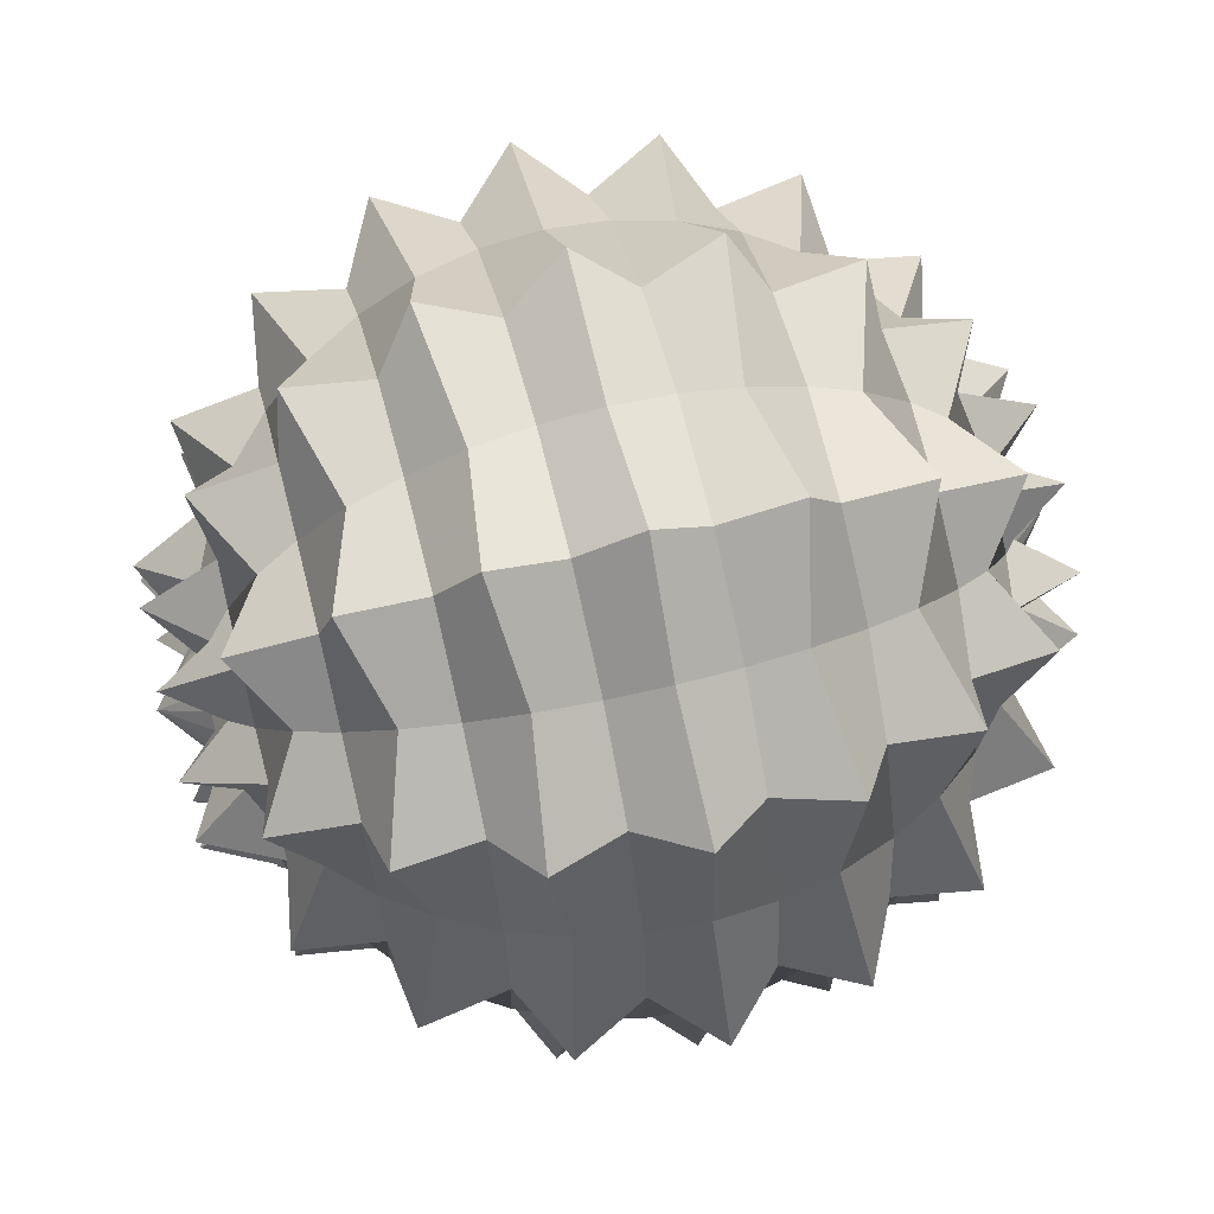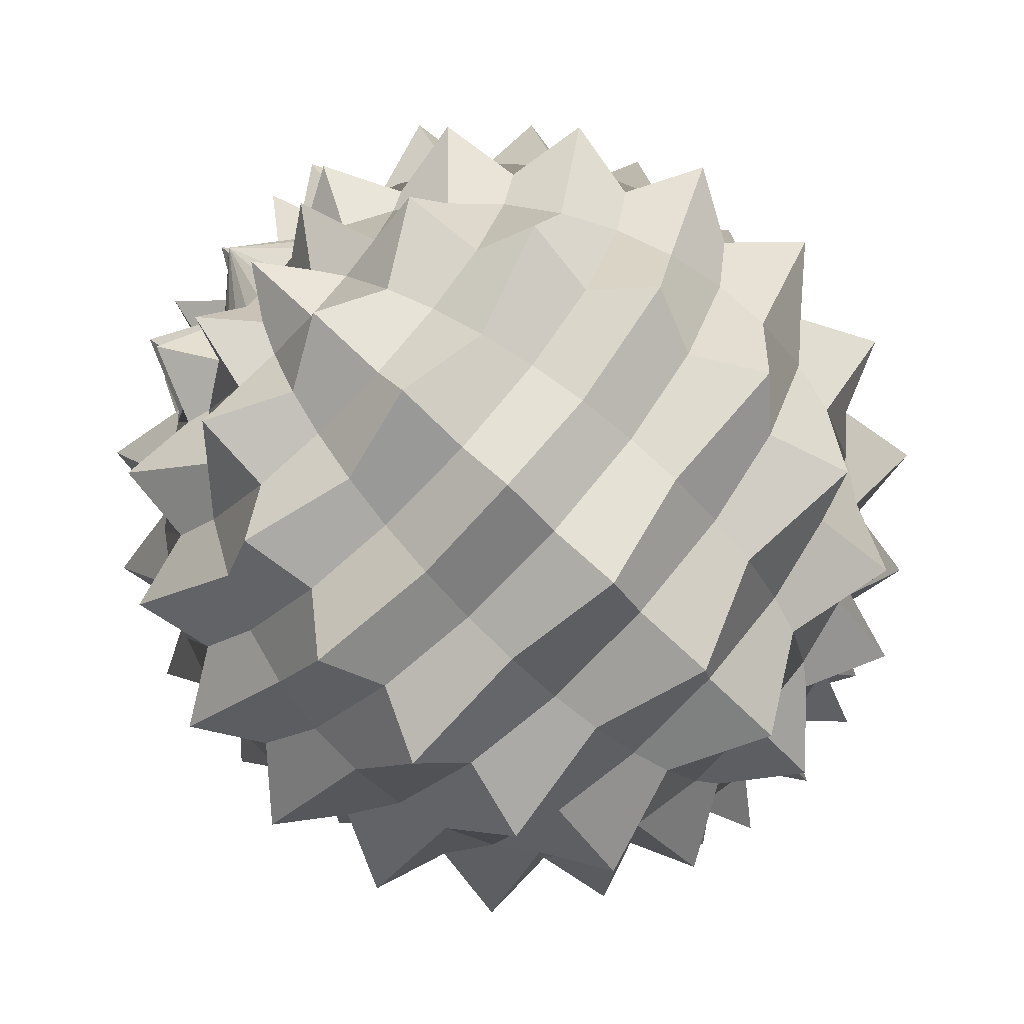
<metadata>
{"format":"obj","ext":"obj","renderer":"f3d","projection":"perspective","resolution":1024,"background":"white","views":[{"elev":64.5,"azim":75.7,"up":"+Z"},{"elev":-68.1,"azim":-135.2,"up":"+Z"}]}
</metadata>
<code>
g default
v 0.2581 -1.714 -0.08387
v 0.2196 -1.714 -0.1595
v 0.1595 -1.714 -0.2196
v 0.08387 -1.714 -0.2581
v 0 -1.714 -0.2714
v -0.08387 -1.714 -0.2581
v -0.1595 -1.714 -0.2196
v -0.2196 -1.714 -0.1595
v -0.2581 -1.714 -0.08387
v -0.2714 -1.714 0
v -0.2581 -1.714 0.08387
v -0.2196 -1.714 0.1595
v -0.1595 -1.714 0.2196
v -0.08387 -1.714 0.2581
v 0 -1.714 0.2714
v 0.08387 -1.714 0.2581
v 0.1595 -1.714 0.2196
v 0.2196 -1.714 0.1595
v 0.2581 -1.714 0.08387
v 0.2714 -1.714 0
v 0.5099 -1.65 -0.1657
v 0.4979 -1.894 -0.3617
v 0.3151 -1.65 -0.4337
v 0.1902 -1.894 -0.5853
v 0 -1.65 -0.5361
v -0.1902 -1.894 -0.5853
v -0.3151 -1.65 -0.4337
v -0.4979 -1.894 -0.3617
v -0.5099 -1.65 -0.1657
v -0.6154 -1.894 0
v -0.5099 -1.65 0.1657
v -0.4979 -1.894 0.3617
v -0.3151 -1.65 0.4337
v -0.1902 -1.894 0.5853
v 0 -1.65 0.5361
v 0.1902 -1.894 0.5853
v 0.3151 -1.65 0.4337
v 0.4979 -1.894 0.3617
v 0.5099 -1.65 0.1657
v 0.6154 -1.894 0
v 0.7491 -1.546 -0.2434
v 0.6372 -1.546 -0.463
v 0.463 -1.546 -0.6372
v 0.2434 -1.546 -0.7491
v 0 -1.546 -0.7877
v -0.2434 -1.546 -0.7491
v -0.463 -1.546 -0.6372
v -0.6372 -1.546 -0.463
v -0.7491 -1.546 -0.2434
v -0.7877 -1.546 0
v -0.7491 -1.546 0.2434
v -0.6372 -1.546 0.463
v -0.463 -1.546 0.6372
v -0.2434 -1.546 0.7491
v 0 -1.546 0.7877
v 0.2434 -1.546 0.7491
v 0.463 -1.546 0.6372
v 0.6372 -1.546 0.463
v 0.7491 -1.546 0.2434
v 0.7877 -1.546 0
v 0.9699 -1.404 -0.3151
v 0.947 -1.611 -0.6881
v 0.5994 -1.404 -0.825
v 0.3617 -1.611 -1.113
v 0 -1.404 -1.02
v -0.3617 -1.611 -1.113
v -0.5994 -1.404 -0.825
v -0.947 -1.611 -0.6881
v -0.9699 -1.404 -0.3151
v -1.171 -1.611 0
v -0.9699 -1.404 0.3151
v -0.947 -1.611 0.6881
v -0.5994 -1.404 0.825
v -0.3617 -1.611 1.113
v 0 -1.404 1.02
v 0.3617 -1.611 1.113
v 0.5994 -1.404 0.825
v 0.947 -1.611 0.6881
v 0.9699 -1.404 0.3151
v 1.171 -1.611 0
v 1.167 -1.227 -0.3791
v 0.9925 -1.227 -0.7211
v 0.7211 -1.227 -0.9925
v 0.3791 -1.227 -1.167
v 0 -1.227 -1.227
v -0.3791 -1.227 -1.167
v -0.7211 -1.227 -0.9925
v -0.9925 -1.227 -0.7211
v -1.167 -1.227 -0.3791
v -1.227 -1.227 0
v -1.167 -1.227 0.3791
v -0.9925 -1.227 0.7211
v -0.7211 -1.227 0.9925
v -0.3791 -1.227 1.167
v 0 -1.227 1.227
v 0.3791 -1.227 1.167
v 0.7211 -1.227 0.9925
v 0.9925 -1.227 0.7211
v 1.167 -1.227 0.3791
v 1.227 -1.227 0
v 1.335 -1.02 -0.4337
v 1.303 -1.171 -0.947
v 0.825 -1.02 -1.136
v 0.4979 -1.171 -1.532
v 0 -1.02 -1.404
v -0.4979 -1.171 -1.532
v -0.825 -1.02 -1.136
v -1.303 -1.171 -0.947
v -1.335 -1.02 -0.4337
v -1.611 -1.171 0
v -1.335 -1.02 0.4337
v -1.303 -1.171 0.947
v -0.825 -1.02 1.136
v -0.4979 -1.171 1.532
v 0 -1.02 1.404
v 0.4979 -1.171 1.532
v 0.825 -1.02 1.136
v 1.303 -1.171 0.947
v 1.335 -1.02 0.4337
v 1.611 -1.171 0
v 1.47 -0.7877 -0.4777
v 1.251 -0.7877 -0.9086
v 0.9086 -0.7877 -1.251
v 0.4777 -0.7877 -1.47
v 0 -0.7877 -1.546
v -0.4777 -0.7877 -1.47
v -0.9086 -0.7877 -1.251
v -1.251 -0.7877 -0.9086
v -1.47 -0.7877 -0.4777
v -1.546 -0.7877 0
v -1.47 -0.7877 0.4777
v -1.251 -0.7877 0.9086
v -0.9086 -0.7877 1.251
v -0.4777 -0.7877 1.47
v 0 -0.7877 1.546
v 0.4777 -0.7877 1.47
v 0.9086 -0.7877 1.251
v 1.251 -0.7877 0.9086
v 1.47 -0.7877 0.4777
v 1.546 -0.7877 0
v 1.569 -0.5361 -0.5099
v 1.532 -0.6154 -1.113
v 0.9699 -0.5361 -1.335
v 0.5853 -0.6154 -1.801
v 0 -0.5361 -1.65
v -0.5853 -0.6154 -1.801
v -0.9699 -0.5361 -1.335
v -1.532 -0.6154 -1.113
v -1.569 -0.5361 -0.5099
v -1.894 -0.6154 0
v -1.569 -0.5361 0.5099
v -1.532 -0.6154 1.113
v -0.9699 -0.5361 1.335
v -0.5853 -0.6154 1.801
v 0 -0.5361 1.65
v 0.5853 -0.6154 1.801
v 0.9699 -0.5361 1.335
v 1.532 -0.6154 1.113
v 1.569 -0.5361 0.5099
v 1.894 -0.6154 0
v 1.63 -0.2714 -0.5295
v 1.386 -0.2714 -1.007
v 1.007 -0.2714 -1.386
v 0.5295 -0.2714 -1.63
v 0 -0.2714 -1.714
v -0.5295 -0.2714 -1.63
v -1.007 -0.2714 -1.386
v -1.386 -0.2714 -1.007
v -1.63 -0.2714 -0.5295
v -1.714 -0.2714 0
v -1.63 -0.2714 0.5295
v -1.386 -0.2714 1.007
v -1.007 -0.2714 1.386
v -0.5295 -0.2714 1.63
v 0 -0.2714 1.714
v 0.5295 -0.2714 1.63
v 1.007 -0.2714 1.386
v 1.386 -0.2714 1.007
v 1.63 -0.2714 0.5295
v 1.714 -0.2714 0
v 1.65 0 -0.5361
v 1.611 0 -1.171
v 1.02 0 -1.404
v 0.6154 0 -1.894
v 0 0 -1.735
v -0.6154 0 -1.894
v -1.02 0 -1.404
v -1.611 0 -1.171
v -1.65 0 -0.5361
v -1.992 0 0
v -1.65 0 0.5361
v -1.611 0 1.171
v -1.02 0 1.404
v -0.6154 0 1.894
v 0 0 1.735
v 0.6154 0 1.894
v 1.02 0 1.404
v 1.611 0 1.171
v 1.65 0 0.5361
v 1.992 0 0
v 1.63 0.2714 -0.5295
v 1.386 0.2714 -1.007
v 1.007 0.2714 -1.386
v 0.5295 0.2714 -1.63
v 0 0.2714 -1.714
v -0.5295 0.2714 -1.63
v -1.007 0.2714 -1.386
v -1.386 0.2714 -1.007
v -1.63 0.2714 -0.5295
v -1.714 0.2714 0
v -1.63 0.2714 0.5295
v -1.386 0.2714 1.007
v -1.007 0.2714 1.386
v -0.5295 0.2714 1.63
v 0 0.2714 1.714
v 0.5295 0.2714 1.63
v 1.007 0.2714 1.386
v 1.386 0.2714 1.007
v 1.63 0.2714 0.5295
v 1.714 0.2714 0
v 1.569 0.5361 -0.5099
v 1.532 0.6154 -1.113
v 0.9699 0.5361 -1.335
v 0.5853 0.6154 -1.801
v 0 0.5361 -1.65
v -0.5853 0.6154 -1.801
v -0.9699 0.5361 -1.335
v -1.532 0.6154 -1.113
v -1.569 0.5361 -0.5099
v -1.894 0.6154 0
v -1.569 0.5361 0.5099
v -1.532 0.6154 1.113
v -0.9699 0.5361 1.335
v -0.5853 0.6154 1.801
v 0 0.5361 1.65
v 0.5853 0.6154 1.801
v 0.9699 0.5361 1.335
v 1.532 0.6154 1.113
v 1.569 0.5361 0.5099
v 1.894 0.6154 0
v 1.47 0.7877 -0.4777
v 1.251 0.7877 -0.9086
v 0.9086 0.7877 -1.251
v 0.4777 0.7877 -1.47
v 0 0.7877 -1.546
v -0.4777 0.7877 -1.47
v -0.9086 0.7877 -1.251
v -1.251 0.7877 -0.9086
v -1.47 0.7877 -0.4777
v -1.546 0.7877 0
v -1.47 0.7877 0.4777
v -1.251 0.7877 0.9086
v -0.9086 0.7877 1.251
v -0.4777 0.7877 1.47
v 0 0.7877 1.546
v 0.4777 0.7877 1.47
v 0.9086 0.7877 1.251
v 1.251 0.7877 0.9086
v 1.47 0.7877 0.4777
v 1.546 0.7877 0
v 1.335 1.02 -0.4337
v 1.303 1.171 -0.947
v 0.825 1.02 -1.136
v 0.4979 1.171 -1.532
v 0 1.02 -1.404
v -0.4979 1.171 -1.532
v -0.825 1.02 -1.136
v -1.303 1.171 -0.947
v -1.335 1.02 -0.4337
v -1.611 1.171 0
v -1.335 1.02 0.4337
v -1.303 1.171 0.947
v -0.825 1.02 1.136
v -0.4979 1.171 1.532
v 0 1.02 1.404
v 0.4979 1.171 1.532
v 0.825 1.02 1.136
v 1.303 1.171 0.947
v 1.335 1.02 0.4337
v 1.611 1.171 0
v 1.167 1.227 -0.3791
v 0.9925 1.227 -0.7211
v 0.7211 1.227 -0.9925
v 0.3791 1.227 -1.167
v 0 1.227 -1.227
v -0.3791 1.227 -1.167
v -0.7211 1.227 -0.9925
v -0.9925 1.227 -0.7211
v -1.167 1.227 -0.3791
v -1.227 1.227 0
v -1.167 1.227 0.3791
v -0.9925 1.227 0.7211
v -0.7211 1.227 0.9925
v -0.3791 1.227 1.167
v 0 1.227 1.227
v 0.3791 1.227 1.167
v 0.7211 1.227 0.9925
v 0.9925 1.227 0.7211
v 1.167 1.227 0.3791
v 1.227 1.227 0
v 0.9699 1.404 -0.3151
v 0.947 1.611 -0.6881
v 0.5994 1.404 -0.825
v 0.3617 1.611 -1.113
v 0 1.404 -1.02
v -0.3617 1.611 -1.113
v -0.5994 1.404 -0.825
v -0.947 1.611 -0.6881
v -0.9699 1.404 -0.3151
v -1.171 1.611 0
v -0.9699 1.404 0.3151
v -0.947 1.611 0.6881
v -0.5994 1.404 0.825
v -0.3617 1.611 1.113
v 0 1.404 1.02
v 0.3617 1.611 1.113
v 0.5994 1.404 0.825
v 0.947 1.611 0.6881
v 0.9699 1.404 0.3151
v 1.171 1.611 0
v 0.7491 1.546 -0.2434
v 0.6372 1.546 -0.463
v 0.463 1.546 -0.6372
v 0.2434 1.546 -0.7491
v 0 1.546 -0.7877
v -0.2434 1.546 -0.7491
v -0.463 1.546 -0.6372
v -0.6372 1.546 -0.463
v -0.7491 1.546 -0.2434
v -0.7877 1.546 0
v -0.7491 1.546 0.2434
v -0.6372 1.546 0.463
v -0.463 1.546 0.6372
v -0.2434 1.546 0.7491
v 0 1.546 0.7877
v 0.2434 1.546 0.7491
v 0.463 1.546 0.6372
v 0.6372 1.546 0.463
v 0.7491 1.546 0.2434
v 0.7877 1.546 0
v 0.5099 1.65 -0.1657
v 0.4979 1.894 -0.3617
v 0.3151 1.65 -0.4337
v 0.1902 1.894 -0.5853
v 0 1.65 -0.5361
v -0.1902 1.894 -0.5853
v -0.3151 1.65 -0.4337
v -0.4979 1.894 -0.3617
v -0.5099 1.65 -0.1657
v -0.6154 1.894 0
v -0.5099 1.65 0.1657
v -0.4979 1.894 0.3617
v -0.3151 1.65 0.4337
v -0.1902 1.894 0.5853
v 0 1.65 0.5361
v 0.1902 1.894 0.5853
v 0.3151 1.65 0.4337
v 0.4979 1.894 0.3617
v 0.5099 1.65 0.1657
v 0.6154 1.894 0
v 0.2581 1.714 -0.08387
v 0.2196 1.714 -0.1595
v 0.1595 1.714 -0.2196
v 0.08387 1.714 -0.2581
v 0 1.714 -0.2714
v -0.08387 1.714 -0.2581
v -0.1595 1.714 -0.2196
v -0.2196 1.714 -0.1595
v -0.2581 1.714 -0.08387
v -0.2714 1.714 0
v -0.2581 1.714 0.08387
v -0.2196 1.714 0.1595
v -0.1595 1.714 0.2196
v -0.08387 1.714 0.2581
v 0 1.714 0.2714
v 0.08387 1.714 0.2581
v 0.1595 1.714 0.2196
v 0.2196 1.714 0.1595
v 0.2581 1.714 0.08387
v 0.2714 1.714 0
v 0 -1.937 0
v 0 1.937 0
g pSphere1
f 1 2 21
f 21 2 22
f 3 23 2
f 2 23 22
f 3 4 23
f 23 4 24
f 5 25 4
f 4 25 24
f 5 6 25
f 25 6 26
f 7 27 6
f 6 27 26
f 7 8 27
f 27 8 28
f 9 29 8
f 8 29 28
f 9 10 29
f 29 10 30
f 11 31 10
f 10 31 30
f 11 12 31
f 31 12 32
f 13 33 12
f 12 33 32
f 13 14 33
f 33 14 34
f 15 35 14
f 14 35 34
f 15 16 35
f 35 16 36
f 17 37 16
f 16 37 36
f 17 18 37
f 37 18 38
f 19 39 18
f 18 39 38
f 19 20 39
f 39 20 40
f 1 21 20
f 20 21 40
f 22 42 21
f 21 42 41
f 22 23 42
f 42 23 43
f 24 44 23
f 23 44 43
f 24 25 44
f 44 25 45
f 26 46 25
f 25 46 45
f 26 27 46
f 46 27 47
f 28 48 27
f 27 48 47
f 28 29 48
f 48 29 49
f 30 50 29
f 29 50 49
f 30 31 50
f 50 31 51
f 32 52 31
f 31 52 51
f 32 33 52
f 52 33 53
f 34 54 33
f 33 54 53
f 34 35 54
f 54 35 55
f 36 56 35
f 35 56 55
f 36 37 56
f 56 37 57
f 38 58 37
f 37 58 57
f 38 39 58
f 58 39 59
f 40 60 39
f 39 60 59
f 40 21 60
f 60 21 41
f 41 42 61
f 61 42 62
f 43 63 42
f 42 63 62
f 43 44 63
f 63 44 64
f 45 65 44
f 44 65 64
f 45 46 65
f 65 46 66
f 47 67 46
f 46 67 66
f 47 48 67
f 67 48 68
f 49 69 48
f 48 69 68
f 49 50 69
f 69 50 70
f 51 71 50
f 50 71 70
f 51 52 71
f 71 52 72
f 53 73 52
f 52 73 72
f 53 54 73
f 73 54 74
f 55 75 54
f 54 75 74
f 55 56 75
f 75 56 76
f 57 77 56
f 56 77 76
f 57 58 77
f 77 58 78
f 59 79 58
f 58 79 78
f 59 60 79
f 79 60 80
f 41 61 60
f 60 61 80
f 62 82 61
f 61 82 81
f 62 63 82
f 82 63 83
f 64 84 63
f 63 84 83
f 64 65 84
f 84 65 85
f 66 86 65
f 65 86 85
f 66 67 86
f 86 67 87
f 68 88 67
f 67 88 87
f 68 69 88
f 88 69 89
f 70 90 69
f 69 90 89
f 70 71 90
f 90 71 91
f 72 92 71
f 71 92 91
f 72 73 92
f 92 73 93
f 74 94 73
f 73 94 93
f 74 75 94
f 94 75 95
f 76 96 75
f 75 96 95
f 76 77 96
f 96 77 97
f 78 98 77
f 77 98 97
f 78 79 98
f 98 79 99
f 80 100 79
f 79 100 99
f 80 61 100
f 100 61 81
f 81 82 101
f 101 82 102
f 83 103 82
f 82 103 102
f 83 84 103
f 103 84 104
f 85 105 84
f 84 105 104
f 85 86 105
f 105 86 106
f 87 107 86
f 86 107 106
f 87 88 107
f 107 88 108
f 89 109 88
f 88 109 108
f 89 90 109
f 109 90 110
f 91 111 90
f 90 111 110
f 91 92 111
f 111 92 112
f 93 113 92
f 92 113 112
f 93 94 113
f 113 94 114
f 95 115 94
f 94 115 114
f 95 96 115
f 115 96 116
f 97 117 96
f 96 117 116
f 97 98 117
f 117 98 118
f 99 119 98
f 98 119 118
f 99 100 119
f 119 100 120
f 81 101 100
f 100 101 120
f 102 122 101
f 101 122 121
f 102 103 122
f 122 103 123
f 104 124 103
f 103 124 123
f 104 105 124
f 124 105 125
f 106 126 105
f 105 126 125
f 106 107 126
f 126 107 127
f 108 128 107
f 107 128 127
f 108 109 128
f 128 109 129
f 110 130 109
f 109 130 129
f 110 111 130
f 130 111 131
f 112 132 111
f 111 132 131
f 112 113 132
f 132 113 133
f 114 134 113
f 113 134 133
f 114 115 134
f 134 115 135
f 116 136 115
f 115 136 135
f 116 117 136
f 136 117 137
f 118 138 117
f 117 138 137
f 118 119 138
f 138 119 139
f 120 140 119
f 119 140 139
f 120 101 140
f 140 101 121
f 121 122 141
f 141 122 142
f 123 143 122
f 122 143 142
f 123 124 143
f 143 124 144
f 125 145 124
f 124 145 144
f 125 126 145
f 145 126 146
f 127 147 126
f 126 147 146
f 127 128 147
f 147 128 148
f 129 149 128
f 128 149 148
f 129 130 149
f 149 130 150
f 131 151 130
f 130 151 150
f 131 132 151
f 151 132 152
f 133 153 132
f 132 153 152
f 133 134 153
f 153 134 154
f 135 155 134
f 134 155 154
f 135 136 155
f 155 136 156
f 137 157 136
f 136 157 156
f 137 138 157
f 157 138 158
f 139 159 138
f 138 159 158
f 139 140 159
f 159 140 160
f 121 141 140
f 140 141 160
f 142 162 141
f 141 162 161
f 142 143 162
f 162 143 163
f 144 164 143
f 143 164 163
f 144 145 164
f 164 145 165
f 146 166 145
f 145 166 165
f 146 147 166
f 166 147 167
f 148 168 147
f 147 168 167
f 148 149 168
f 168 149 169
f 150 170 149
f 149 170 169
f 150 151 170
f 170 151 171
f 152 172 151
f 151 172 171
f 152 153 172
f 172 153 173
f 154 174 153
f 153 174 173
f 154 155 174
f 174 155 175
f 156 176 155
f 155 176 175
f 156 157 176
f 176 157 177
f 158 178 157
f 157 178 177
f 158 159 178
f 178 159 179
f 160 180 159
f 159 180 179
f 160 141 180
f 180 141 161
f 161 162 181
f 181 162 182
f 163 183 162
f 162 183 182
f 163 164 183
f 183 164 184
f 165 185 164
f 164 185 184
f 165 166 185
f 185 166 186
f 167 187 166
f 166 187 186
f 167 168 187
f 187 168 188
f 169 189 168
f 168 189 188
f 169 170 189
f 189 170 190
f 171 191 170
f 170 191 190
f 171 172 191
f 191 172 192
f 173 193 172
f 172 193 192
f 173 174 193
f 193 174 194
f 175 195 174
f 174 195 194
f 175 176 195
f 195 176 196
f 177 197 176
f 176 197 196
f 177 178 197
f 197 178 198
f 179 199 178
f 178 199 198
f 179 180 199
f 199 180 200
f 161 181 180
f 180 181 200
f 182 202 181
f 181 202 201
f 182 183 202
f 202 183 203
f 184 204 183
f 183 204 203
f 184 185 204
f 204 185 205
f 186 206 185
f 185 206 205
f 186 187 206
f 206 187 207
f 188 208 187
f 187 208 207
f 188 189 208
f 208 189 209
f 190 210 189
f 189 210 209
f 190 191 210
f 210 191 211
f 192 212 191
f 191 212 211
f 192 193 212
f 212 193 213
f 194 214 193
f 193 214 213
f 194 195 214
f 214 195 215
f 196 216 195
f 195 216 215
f 196 197 216
f 216 197 217
f 198 218 197
f 197 218 217
f 198 199 218
f 218 199 219
f 200 220 199
f 199 220 219
f 200 181 220
f 220 181 201
f 201 202 221
f 221 202 222
f 203 223 202
f 202 223 222
f 203 204 223
f 223 204 224
f 205 225 204
f 204 225 224
f 205 206 225
f 225 206 226
f 207 227 206
f 206 227 226
f 207 208 227
f 227 208 228
f 209 229 208
f 208 229 228
f 209 210 229
f 229 210 230
f 211 231 210
f 210 231 230
f 211 212 231
f 231 212 232
f 213 233 212
f 212 233 232
f 213 214 233
f 233 214 234
f 215 235 214
f 214 235 234
f 215 216 235
f 235 216 236
f 217 237 216
f 216 237 236
f 217 218 237
f 237 218 238
f 219 239 218
f 218 239 238
f 219 220 239
f 239 220 240
f 201 221 220
f 220 221 240
f 222 242 221
f 221 242 241
f 222 223 242
f 242 223 243
f 224 244 223
f 223 244 243
f 224 225 244
f 244 225 245
f 226 246 225
f 225 246 245
f 226 227 246
f 246 227 247
f 228 248 227
f 227 248 247
f 228 229 248
f 248 229 249
f 230 250 229
f 229 250 249
f 230 231 250
f 250 231 251
f 232 252 231
f 231 252 251
f 232 233 252
f 252 233 253
f 234 254 233
f 233 254 253
f 234 235 254
f 254 235 255
f 236 256 235
f 235 256 255
f 236 237 256
f 256 237 257
f 238 258 237
f 237 258 257
f 238 239 258
f 258 239 259
f 240 260 239
f 239 260 259
f 240 221 260
f 260 221 241
f 241 242 261
f 261 242 262
f 243 263 242
f 242 263 262
f 243 244 263
f 263 244 264
f 245 265 244
f 244 265 264
f 245 246 265
f 265 246 266
f 247 267 246
f 246 267 266
f 247 248 267
f 267 248 268
f 249 269 248
f 248 269 268
f 249 250 269
f 269 250 270
f 251 271 250
f 250 271 270
f 251 252 271
f 271 252 272
f 253 273 252
f 252 273 272
f 253 254 273
f 273 254 274
f 255 275 254
f 254 275 274
f 255 256 275
f 275 256 276
f 257 277 256
f 256 277 276
f 257 258 277
f 277 258 278
f 259 279 258
f 258 279 278
f 259 260 279
f 279 260 280
f 241 261 260
f 260 261 280
f 262 282 261
f 261 282 281
f 262 263 282
f 282 263 283
f 264 284 263
f 263 284 283
f 264 265 284
f 284 265 285
f 266 286 265
f 265 286 285
f 266 267 286
f 286 267 287
f 268 288 267
f 267 288 287
f 268 269 288
f 288 269 289
f 270 290 269
f 269 290 289
f 270 271 290
f 290 271 291
f 272 292 271
f 271 292 291
f 272 273 292
f 292 273 293
f 274 294 273
f 273 294 293
f 274 275 294
f 294 275 295
f 276 296 275
f 275 296 295
f 276 277 296
f 296 277 297
f 278 298 277
f 277 298 297
f 278 279 298
f 298 279 299
f 280 300 279
f 279 300 299
f 280 261 300
f 300 261 281
f 281 282 301
f 301 282 302
f 283 303 282
f 282 303 302
f 283 284 303
f 303 284 304
f 285 305 284
f 284 305 304
f 285 286 305
f 305 286 306
f 287 307 286
f 286 307 306
f 287 288 307
f 307 288 308
f 289 309 288
f 288 309 308
f 289 290 309
f 309 290 310
f 291 311 290
f 290 311 310
f 291 292 311
f 311 292 312
f 293 313 292
f 292 313 312
f 293 294 313
f 313 294 314
f 295 315 294
f 294 315 314
f 295 296 315
f 315 296 316
f 297 317 296
f 296 317 316
f 297 298 317
f 317 298 318
f 299 319 298
f 298 319 318
f 299 300 319
f 319 300 320
f 281 301 300
f 300 301 320
f 302 322 301
f 301 322 321
f 302 303 322
f 322 303 323
f 304 324 303
f 303 324 323
f 304 305 324
f 324 305 325
f 306 326 305
f 305 326 325
f 306 307 326
f 326 307 327
f 308 328 307
f 307 328 327
f 308 309 328
f 328 309 329
f 310 330 309
f 309 330 329
f 310 311 330
f 330 311 331
f 312 332 311
f 311 332 331
f 312 313 332
f 332 313 333
f 314 334 313
f 313 334 333
f 314 315 334
f 334 315 335
f 316 336 315
f 315 336 335
f 316 317 336
f 336 317 337
f 318 338 317
f 317 338 337
f 318 319 338
f 338 319 339
f 320 340 319
f 319 340 339
f 320 301 340
f 340 301 321
f 321 322 341
f 341 322 342
f 323 343 322
f 322 343 342
f 323 324 343
f 343 324 344
f 325 345 324
f 324 345 344
f 325 326 345
f 345 326 346
f 327 347 326
f 326 347 346
f 327 328 347
f 347 328 348
f 329 349 328
f 328 349 348
f 329 330 349
f 349 330 350
f 331 351 330
f 330 351 350
f 331 332 351
f 351 332 352
f 333 353 332
f 332 353 352
f 333 334 353
f 353 334 354
f 335 355 334
f 334 355 354
f 335 336 355
f 355 336 356
f 337 357 336
f 336 357 356
f 337 338 357
f 357 338 358
f 339 359 338
f 338 359 358
f 339 340 359
f 359 340 360
f 321 341 340
f 340 341 360
f 342 362 341
f 341 362 361
f 342 343 362
f 362 343 363
f 344 364 343
f 343 364 363
f 344 345 364
f 364 345 365
f 346 366 345
f 345 366 365
f 346 347 366
f 366 347 367
f 348 368 347
f 347 368 367
f 348 349 368
f 368 349 369
f 350 370 349
f 349 370 369
f 350 351 370
f 370 351 371
f 352 372 351
f 351 372 371
f 352 353 372
f 372 353 373
f 354 374 353
f 353 374 373
f 354 355 374
f 374 355 375
f 356 376 355
f 355 376 375
f 356 357 376
f 376 357 377
f 358 378 357
f 357 378 377
f 358 359 378
f 378 359 379
f 360 380 359
f 359 380 379
f 360 341 380
f 380 341 361
f 2 1 381
f 3 2 381
f 4 3 381
f 5 4 381
f 6 5 381
f 7 6 381
f 8 7 381
f 9 8 381
f 10 9 381
f 11 10 381
f 12 11 381
f 13 12 381
f 14 13 381
f 15 14 381
f 16 15 381
f 17 16 381
f 18 17 381
f 19 18 381
f 20 19 381
f 1 20 381
f 361 362 382
f 362 363 382
f 363 364 382
f 364 365 382
f 365 366 382
f 366 367 382
f 367 368 382
f 368 369 382
f 369 370 382
f 370 371 382
f 371 372 382
f 372 373 382
f 373 374 382
f 374 375 382
f 375 376 382
f 376 377 382
f 377 378 382
f 378 379 382
f 379 380 382
f 380 361 382

</code>
